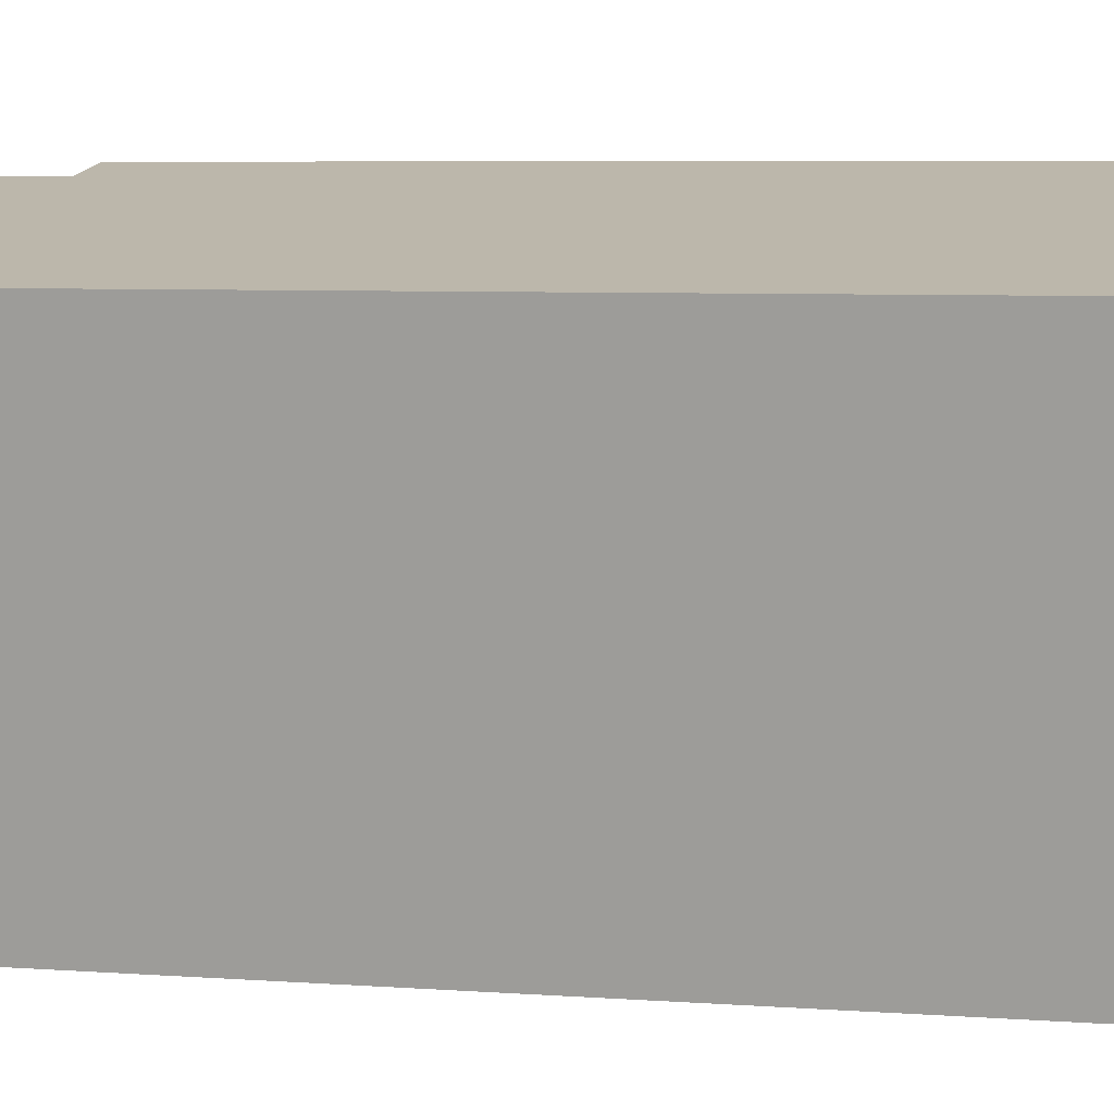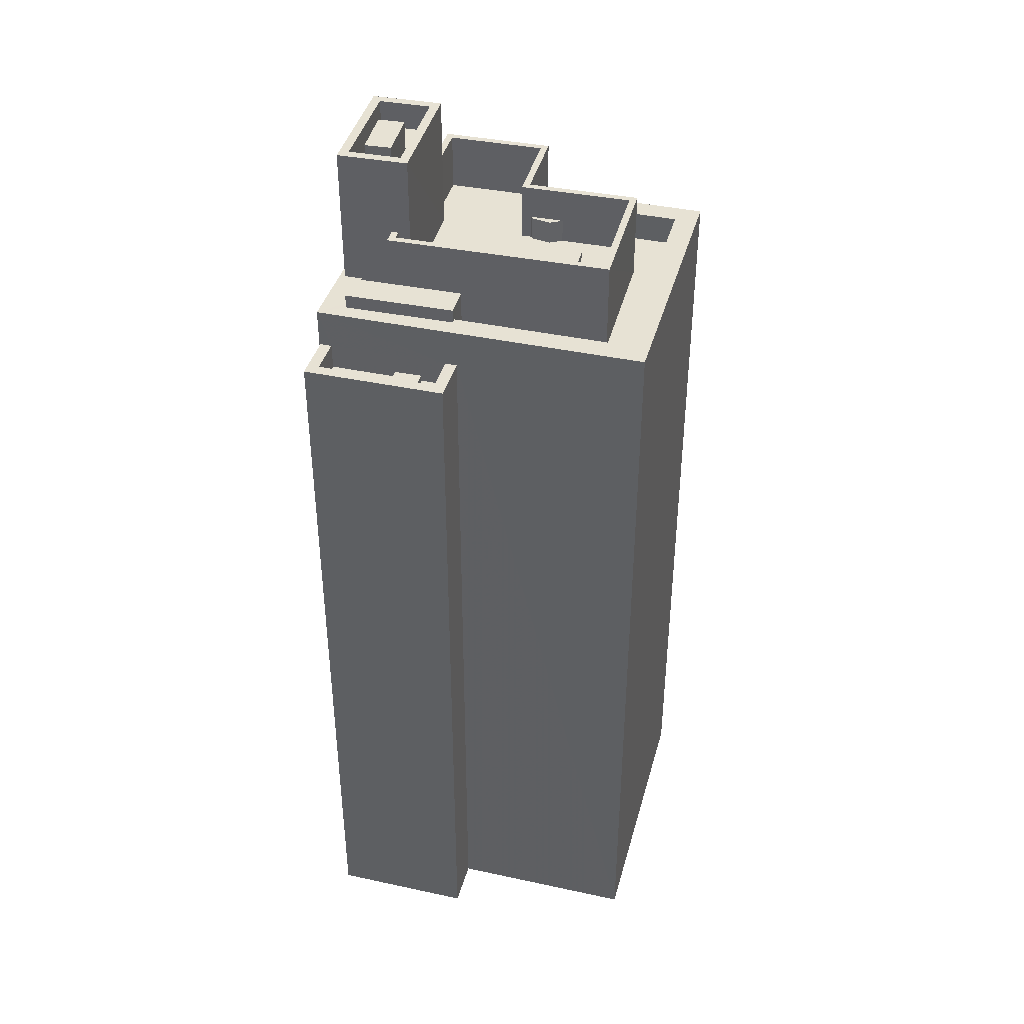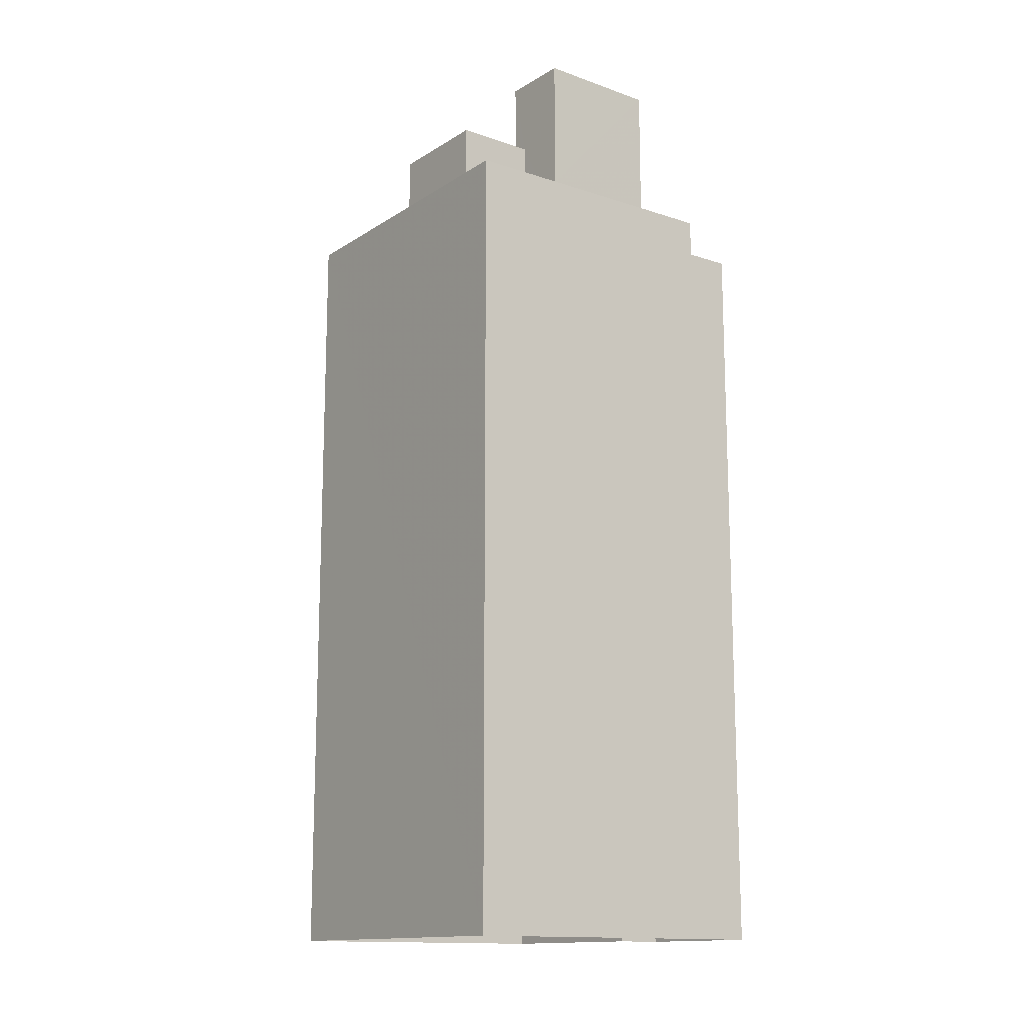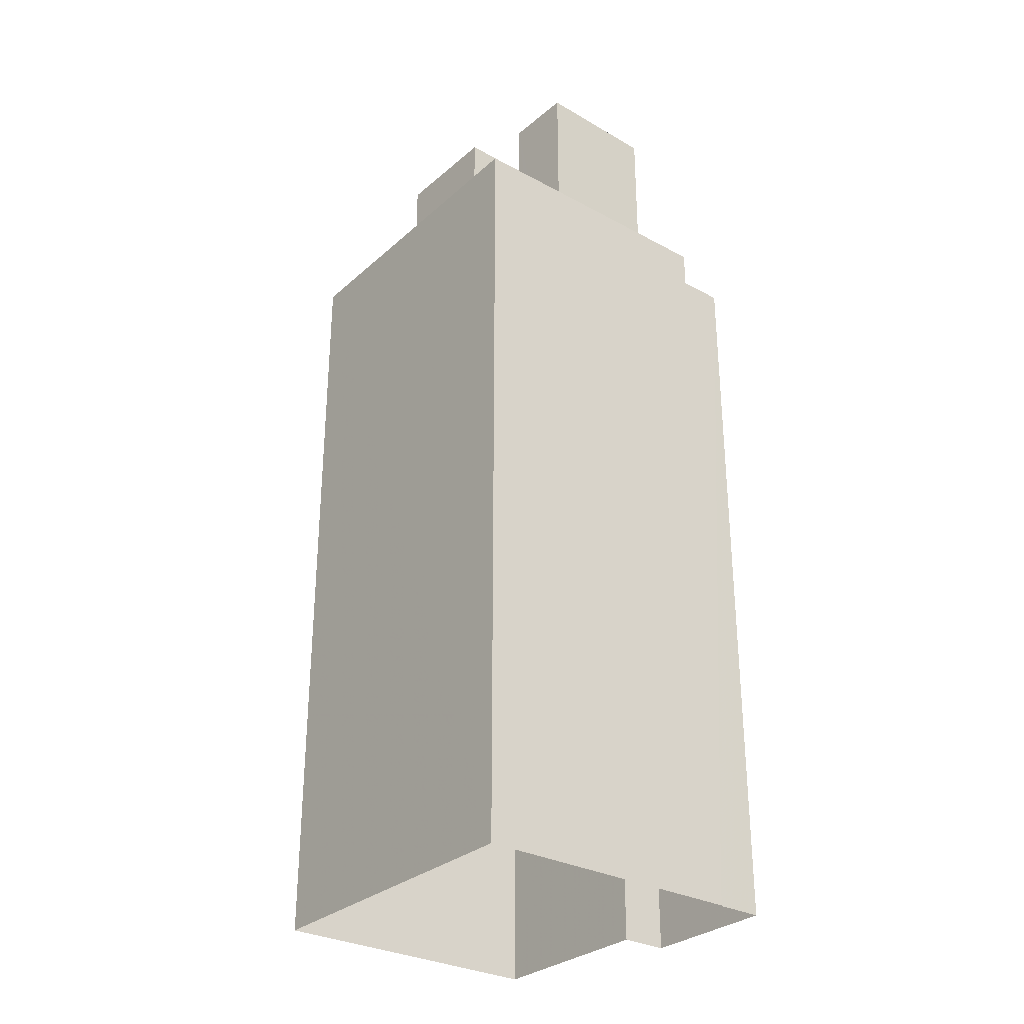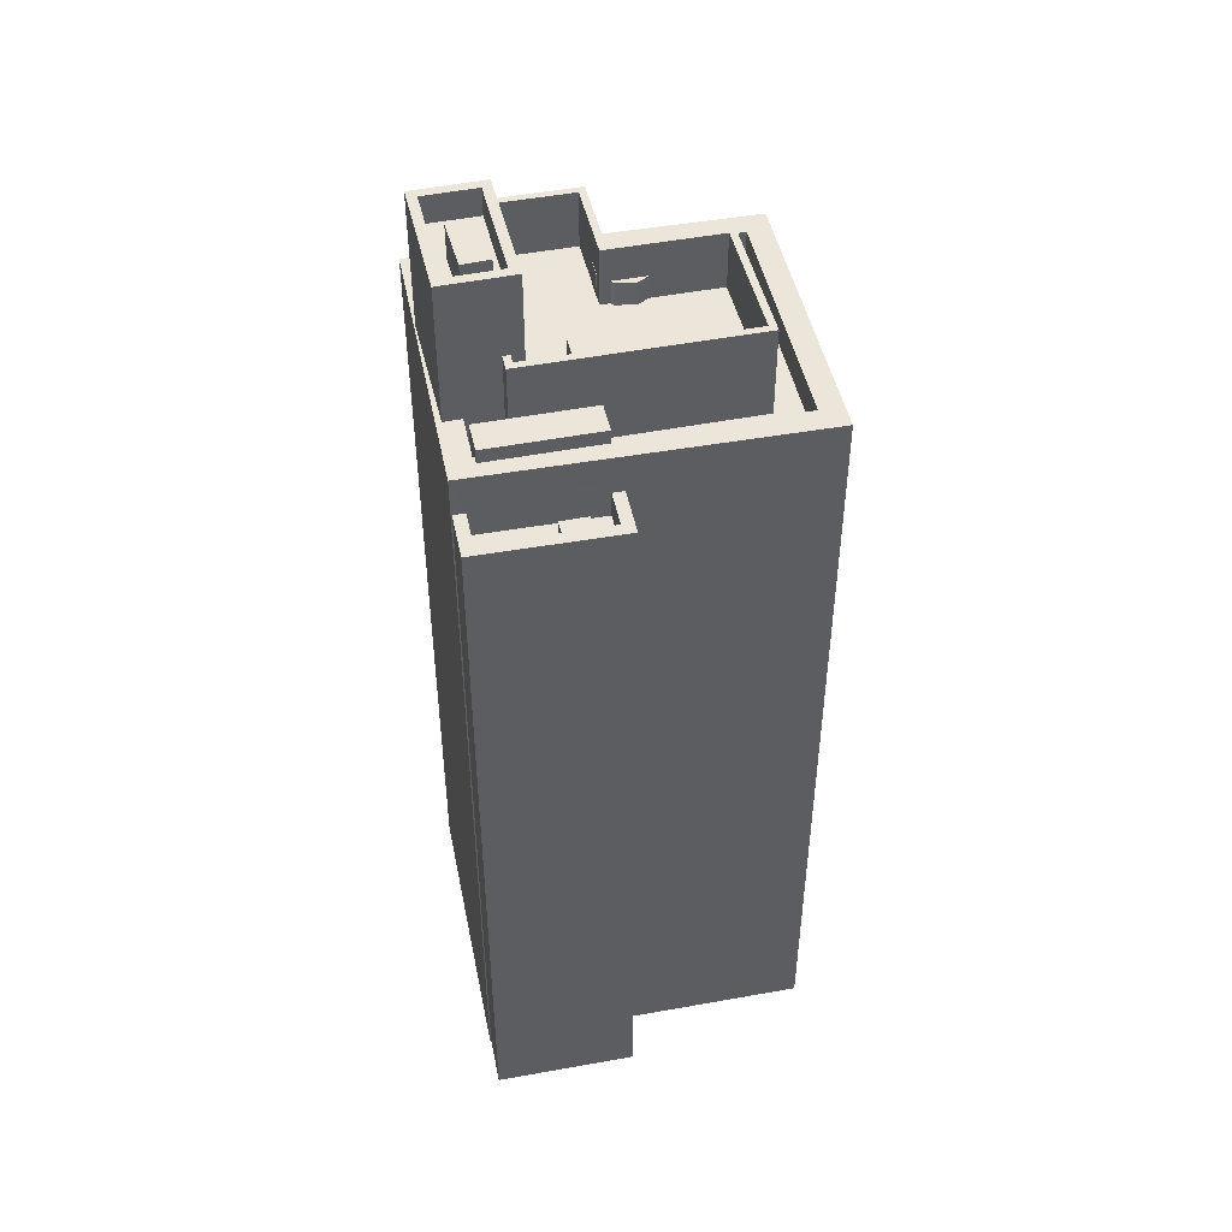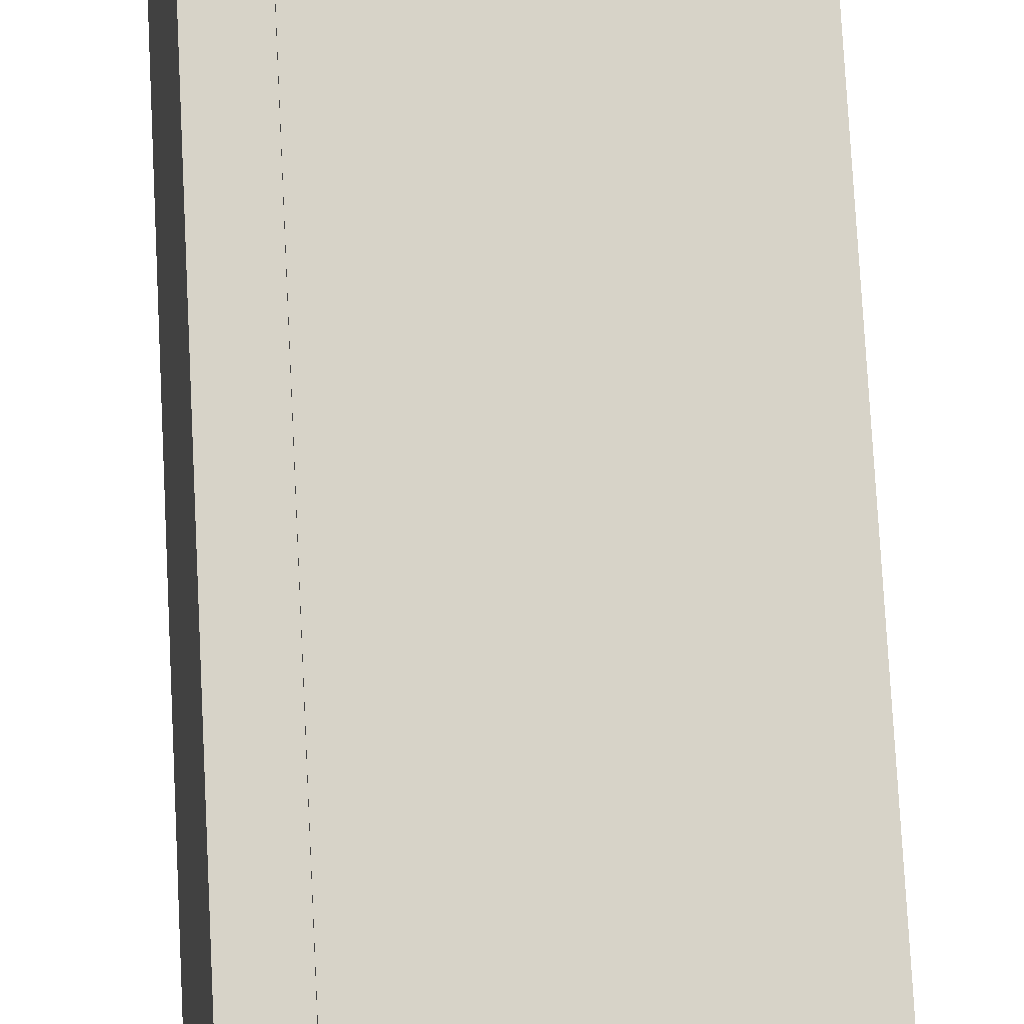
<metadata>
{"format":"obj","ext":"obj","renderer":"f3d","projection":"perspective","resolution":1024,"background":"white","views":[{"elev":5.0,"azim":105.3,"up":"+Y"},{"elev":39.8,"azim":-85.2,"up":"+Z"},{"elev":-14.2,"azim":133.8,"up":"+Z"},{"elev":-30.1,"azim":131.5,"up":"+Z"},{"elev":46.7,"azim":-111.7,"up":"+Z"},{"elev":77.5,"azim":-3.0,"up":"+Y"}]}
</metadata>
<code>
v -1.138e+04 -3.359e+04 29.14
v -1.138e+04 -3.358e+04 29.14
v -1.137e+04 -3.359e+04 29.14
v -1.137e+04 -3.358e+04 29.14
v -1.138e+04 -3.358e+04 29.14
v -1.138e+04 -3.358e+04 29.14
v -1.138e+04 -3.358e+04 29.14
v -1.138e+04 -3.358e+04 29.14
v -1.137e+04 -3.359e+04 65.3
v -1.137e+04 -3.359e+04 65.3
v -1.137e+04 -3.359e+04 65.3
v -1.137e+04 -3.359e+04 65.3
v -1.137e+04 -3.359e+04 65.3
v -1.137e+04 -3.359e+04 65.3
v -1.137e+04 -3.359e+04 65.3
v -1.137e+04 -3.359e+04 65.3
v -1.137e+04 -3.359e+04 65.3
v -1.137e+04 -3.359e+04 65.3
v -1.137e+04 -3.359e+04 65.3
v -1.137e+04 -3.359e+04 65.3
v -1.137e+04 -3.359e+04 65.3
v -1.137e+04 -3.359e+04 65.3
v -1.137e+04 -3.359e+04 65.3
v -1.138e+04 -3.359e+04 64.26
v -1.137e+04 -3.359e+04 64.26
v -1.138e+04 -3.359e+04 64.26
v -1.138e+04 -3.359e+04 64.26
v -1.137e+04 -3.359e+04 64.26
v -1.137e+04 -3.358e+04 64.26
v -1.137e+04 -3.359e+04 64.26
v -1.137e+04 -3.359e+04 64.26
v -1.138e+04 -3.358e+04 64.26
v -1.138e+04 -3.358e+04 64.26
v -1.138e+04 -3.358e+04 64.26
v -1.138e+04 -3.358e+04 64.26
v -1.137e+04 -3.359e+04 64.26
v -1.137e+04 -3.358e+04 64.26
v -1.137e+04 -3.358e+04 64.26
v -1.137e+04 -3.359e+04 64.26
v -1.138e+04 -3.358e+04 64.26
v -1.137e+04 -3.359e+04 64.26
v -1.137e+04 -3.359e+04 64.26
v -1.137e+04 -3.359e+04 64.26
v -1.137e+04 -3.359e+04 64.26
v -1.137e+04 -3.359e+04 64.26
v -1.138e+04 -3.358e+04 64.26
v -1.138e+04 -3.359e+04 64.26
v -1.137e+04 -3.358e+04 66.76
v -1.137e+04 -3.358e+04 66.76
v -1.137e+04 -3.358e+04 66.76
v -1.137e+04 -3.359e+04 66.76
v -1.138e+04 -3.358e+04 66.76
v -1.138e+04 -3.358e+04 66.76
v -1.138e+04 -3.358e+04 66.76
v -1.138e+04 -3.358e+04 66.76
v -1.137e+04 -3.359e+04 66.76
v -1.137e+04 -3.359e+04 66.76
v -1.137e+04 -3.359e+04 66.76
v -1.137e+04 -3.359e+04 66.76
v -1.138e+04 -3.359e+04 66.76
v -1.138e+04 -3.359e+04 66.76
v -1.137e+04 -3.358e+04 66.76
v -1.137e+04 -3.359e+04 66.76
v -1.138e+04 -3.359e+04 66.23
v -1.138e+04 -3.358e+04 66.23
v -1.138e+04 -3.358e+04 66.23
v -1.138e+04 -3.359e+04 66.23
v -1.138e+04 -3.358e+04 68.97
v -1.137e+04 -3.358e+04 68.97
v -1.137e+04 -3.358e+04 68.97
v -1.138e+04 -3.358e+04 68.97
v -1.138e+04 -3.358e+04 68.97
v -1.137e+04 -3.358e+04 68.97
v -1.137e+04 -3.358e+04 68.97
v -1.137e+04 -3.358e+04 68.97
v -1.137e+04 -3.358e+04 68.97
v -1.138e+04 -3.358e+04 68.97
v -1.138e+04 -3.358e+04 70.17
v -1.138e+04 -3.358e+04 70.17
v -1.137e+04 -3.358e+04 70.17
v -1.137e+04 -3.358e+04 70.17
v -1.138e+04 -3.358e+04 70.17
v -1.137e+04 -3.358e+04 70.17
v -1.137e+04 -3.358e+04 70.17
v -1.138e+04 -3.358e+04 70.17
v -1.137e+04 -3.358e+04 70.45
v -1.137e+04 -3.358e+04 70.45
v -1.138e+04 -3.358e+04 70.45
v -1.137e+04 -3.358e+04 70.45
v -1.138e+04 -3.359e+04 62.89
v -1.138e+04 -3.359e+04 62.89
v -1.138e+04 -3.358e+04 62.89
v -1.138e+04 -3.358e+04 62.89
v -1.138e+04 -3.358e+04 62.89
v -1.138e+04 -3.358e+04 62.89
v -1.138e+04 -3.358e+04 62.89
v -1.137e+04 -3.359e+04 62.89
v -1.137e+04 -3.359e+04 62.89
v -1.138e+04 -3.358e+04 62.89
v -1.138e+04 -3.358e+04 62.89
v -1.137e+04 -3.359e+04 62.89
v -1.137e+04 -3.359e+04 62.89
v -1.137e+04 -3.359e+04 62.89
v -1.137e+04 -3.359e+04 62.89
v -1.138e+04 -3.358e+04 62.89
v -1.137e+04 -3.359e+04 62.89
v -1.137e+04 -3.359e+04 62.89
v -1.137e+04 -3.359e+04 62.89
v -1.137e+04 -3.358e+04 62.89
v -1.137e+04 -3.358e+04 62.89
v -1.137e+04 -3.358e+04 62.89
v -1.137e+04 -3.358e+04 62.89
v -1.137e+04 -3.359e+04 64.19
v -1.138e+04 -3.359e+04 64.19
v -1.137e+04 -3.359e+04 64.19
v -1.138e+04 -3.359e+04 64.19
v -1.138e+04 -3.358e+04 64.19
v -1.138e+04 -3.358e+04 64.19
v -1.138e+04 -3.358e+04 64.19
v -1.138e+04 -3.358e+04 64.19
v -1.138e+04 -3.358e+04 64.19
v -1.138e+04 -3.358e+04 64.19
v -1.138e+04 -3.358e+04 64.19
v -1.138e+04 -3.358e+04 64.19
v -1.137e+04 -3.358e+04 64.19
v -1.137e+04 -3.358e+04 64.19
v -1.137e+04 -3.358e+04 64.19
v -1.137e+04 -3.358e+04 64.19
v -1.137e+04 -3.359e+04 64.19
v -1.137e+04 -3.359e+04 64.19
v -1.137e+04 -3.358e+04 64.19
v -1.137e+04 -3.358e+04 64.19
v -1.138e+04 -3.358e+04 64.79
v -1.138e+04 -3.358e+04 64.79
v -1.138e+04 -3.358e+04 64.79
v -1.138e+04 -3.358e+04 64.79
v -1.138e+04 -3.358e+04 62.22
v -1.138e+04 -3.358e+04 62.22
v -1.138e+04 -3.358e+04 62.22
v -1.138e+04 -3.358e+04 62.22
v -1.138e+04 -3.358e+04 61.44
v -1.138e+04 -3.358e+04 61.44
v -1.138e+04 -3.358e+04 61.44
v -1.138e+04 -3.358e+04 61.44
v -1.138e+04 -3.358e+04 61.44
v -1.138e+04 -3.358e+04 61.44
v -1.138e+04 -3.358e+04 61.44
v -1.138e+04 -3.358e+04 61.44
v -1.138e+04 -3.358e+04 61.44
v -1.138e+04 -3.358e+04 61.44
v -1.138e+04 -3.358e+04 62.54
v -1.138e+04 -3.358e+04 62.54
v -1.138e+04 -3.358e+04 62.54
v -1.138e+04 -3.358e+04 62.54
v -1.138e+04 -3.358e+04 62.54
v -1.138e+04 -3.358e+04 62.54
v -1.138e+04 -3.358e+04 62.54
v -1.138e+04 -3.358e+04 62.54
f 1 2 3
f 3 2 4
f 4 5 6
f 2 7 8
f 5 2 8
f 4 2 5
f 9 10 11
f 11 10 12
f 13 12 14
f 12 10 15
f 14 12 15
f 16 17 18
f 19 16 18
f 20 21 22
f 23 20 22
f 24 25 26
f 24 26 27
f 26 25 28
f 29 30 31
f 32 33 34
f 33 32 35
f 30 36 31
f 37 29 38
f 34 26 39
f 35 32 40
f 26 28 39
f 41 42 43
f 34 39 42
f 41 44 45
f 32 34 37
f 37 45 30
f 37 30 29
f 34 42 41
f 37 41 45
f 34 41 37
f 33 46 47
f 47 24 27
f 33 35 46
f 33 47 27
f 48 49 50
f 51 49 48
f 52 53 54
f 54 53 55
f 56 57 58
f 51 59 57
f 56 60 61
f 62 48 50
f 60 55 61
f 59 63 57
f 60 54 55
f 56 58 60
f 58 57 63
f 51 48 59
f 64 65 66
f 64 67 65
f 68 69 70
f 71 68 72
f 69 73 70
f 72 68 70
f 74 75 73
f 73 75 70
f 76 77 71
f 77 75 74
f 76 71 72
f 77 76 75
f 78 79 80
f 81 78 80
f 78 82 79
f 80 83 84
f 81 80 84
f 84 83 82
f 85 82 78
f 84 82 85
f 86 87 88
f 86 89 87
f 90 91 92
f 91 93 92
f 94 95 96
f 97 98 90
f 99 94 93
f 94 100 95
f 101 102 97
f 101 103 104
f 105 100 99
f 98 106 107
f 98 108 106
f 97 102 108
f 98 91 90
f 91 99 93
f 101 104 102
f 97 108 98
f 100 94 99
f 109 110 111
f 109 112 110
f 113 114 115
f 113 116 114
f 117 118 119
f 120 116 121
f 116 120 114
f 118 122 119
f 122 114 120
f 122 120 119
f 122 118 123
f 118 124 123
f 125 122 126
f 127 125 126
f 128 127 126
f 126 122 123
f 129 113 130
f 113 115 130
f 131 132 127
f 127 132 125
f 130 115 125
f 132 130 125
f 133 134 135
f 136 133 135
f 137 138 139
f 137 140 138
f 141 142 143
f 144 145 146
f 142 147 143
f 148 145 144
f 145 147 146
f 143 147 145
f 149 150 148
f 144 149 148
f 142 141 150
f 150 141 148
f 151 152 153
f 154 151 153
f 154 153 155
f 156 157 158
f 156 158 155
f 153 156 155
f 10 104 103
f 10 9 104
f 104 11 102
f 104 9 11
f 102 12 108
f 102 11 12
f 108 13 106
f 108 12 13
f 106 14 107
f 106 13 14
f 19 18 39
f 28 19 39
f 42 18 17
f 42 39 18
f 43 42 17
f 16 43 17
f 30 22 21
f 30 45 22
f 20 30 21
f 20 36 30
f 23 22 45
f 44 23 45
f 103 101 129
f 10 57 15
f 129 10 103
f 10 51 57
f 130 51 129
f 129 51 10
f 47 60 24
f 24 58 25
f 24 60 58
f 46 54 60
f 47 46 60
f 62 29 48
f 62 38 29
f 46 35 54
f 35 40 52
f 35 52 54
f 59 48 29
f 31 59 29
f 31 36 20
f 20 59 31
f 59 20 63
f 41 23 44
f 63 23 41
f 20 23 63
f 28 25 19
f 25 58 19
f 43 16 41
f 19 58 63
f 16 19 63
f 41 16 63
f 99 61 55
f 99 91 61
f 112 109 131
f 132 131 49
f 49 131 50
f 131 109 50
f 105 55 53
f 105 99 55
f 51 132 49
f 51 130 132
f 15 57 14
f 107 14 98
f 98 14 56
f 14 57 56
f 98 61 91
f 98 56 61
f 34 66 65
f 34 33 66
f 34 65 67
f 26 34 67
f 26 67 64
f 27 26 64
f 33 64 66
f 33 27 64
f 37 80 79
f 32 37 79
f 69 81 73
f 73 84 74
f 73 81 84
f 78 69 68
f 78 81 69
f 77 85 71
f 71 78 68
f 71 85 78
f 85 77 74
f 84 85 74
f 40 32 52
f 100 105 124
f 32 79 52
f 105 53 124
f 53 79 82
f 52 79 53
f 124 53 123
f 123 53 82
f 126 82 83
f 126 123 82
f 62 80 37
f 80 50 83
f 83 50 126
f 38 62 37
f 111 128 109
f 128 50 109
f 126 50 128
f 80 62 50
f 76 88 87
f 76 72 88
f 75 76 87
f 89 75 87
f 86 75 89
f 86 70 75
f 88 70 86
f 88 72 70
f 116 97 90
f 116 113 97
f 92 116 90
f 92 121 116
f 117 95 118
f 117 96 95
f 128 110 127
f 128 111 110
f 100 124 118
f 95 100 118
f 101 97 113
f 129 101 113
f 131 127 110
f 112 131 110
f 151 2 1
f 1 114 151
f 5 158 6
f 151 114 122
f 146 147 152
f 6 158 122
f 152 151 122
f 157 146 152
f 158 157 122
f 157 152 122
f 122 125 4
f 6 122 4
f 4 115 3
f 4 125 115
f 114 1 3
f 115 114 3
f 119 135 117
f 135 134 117
f 117 94 96
f 117 134 94
f 94 133 93
f 94 134 133
f 136 121 133
f 133 121 93
f 136 120 121
f 93 121 92
f 119 120 136
f 135 119 136
f 145 139 138
f 145 148 139
f 145 138 140
f 143 145 140
f 143 140 137
f 141 143 137
f 148 137 139
f 148 141 137
f 150 153 142
f 153 152 142
f 152 147 142
f 153 150 149
f 156 153 149
f 149 144 156
f 144 146 157
f 144 157 156
f 8 154 155
f 8 7 154
f 155 158 5
f 8 155 5
f 2 154 7
f 2 151 154

</code>
